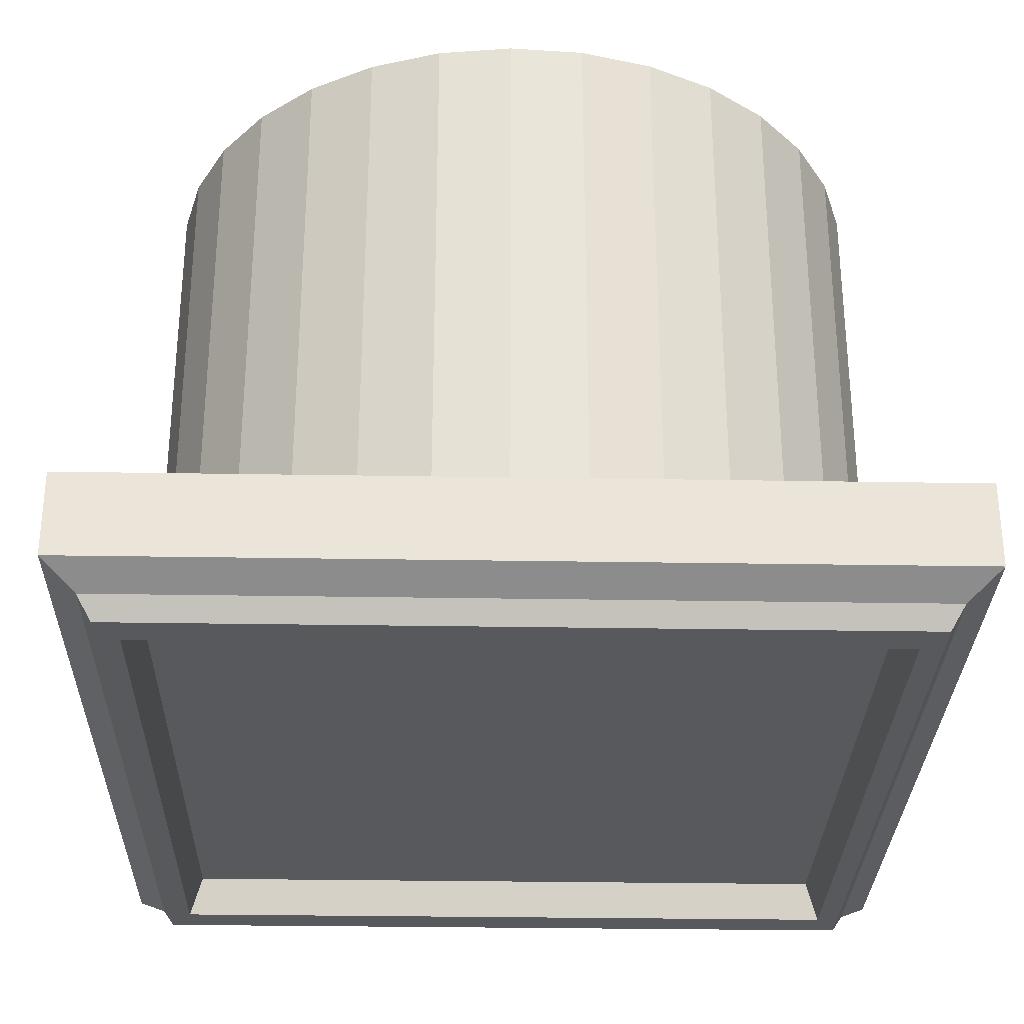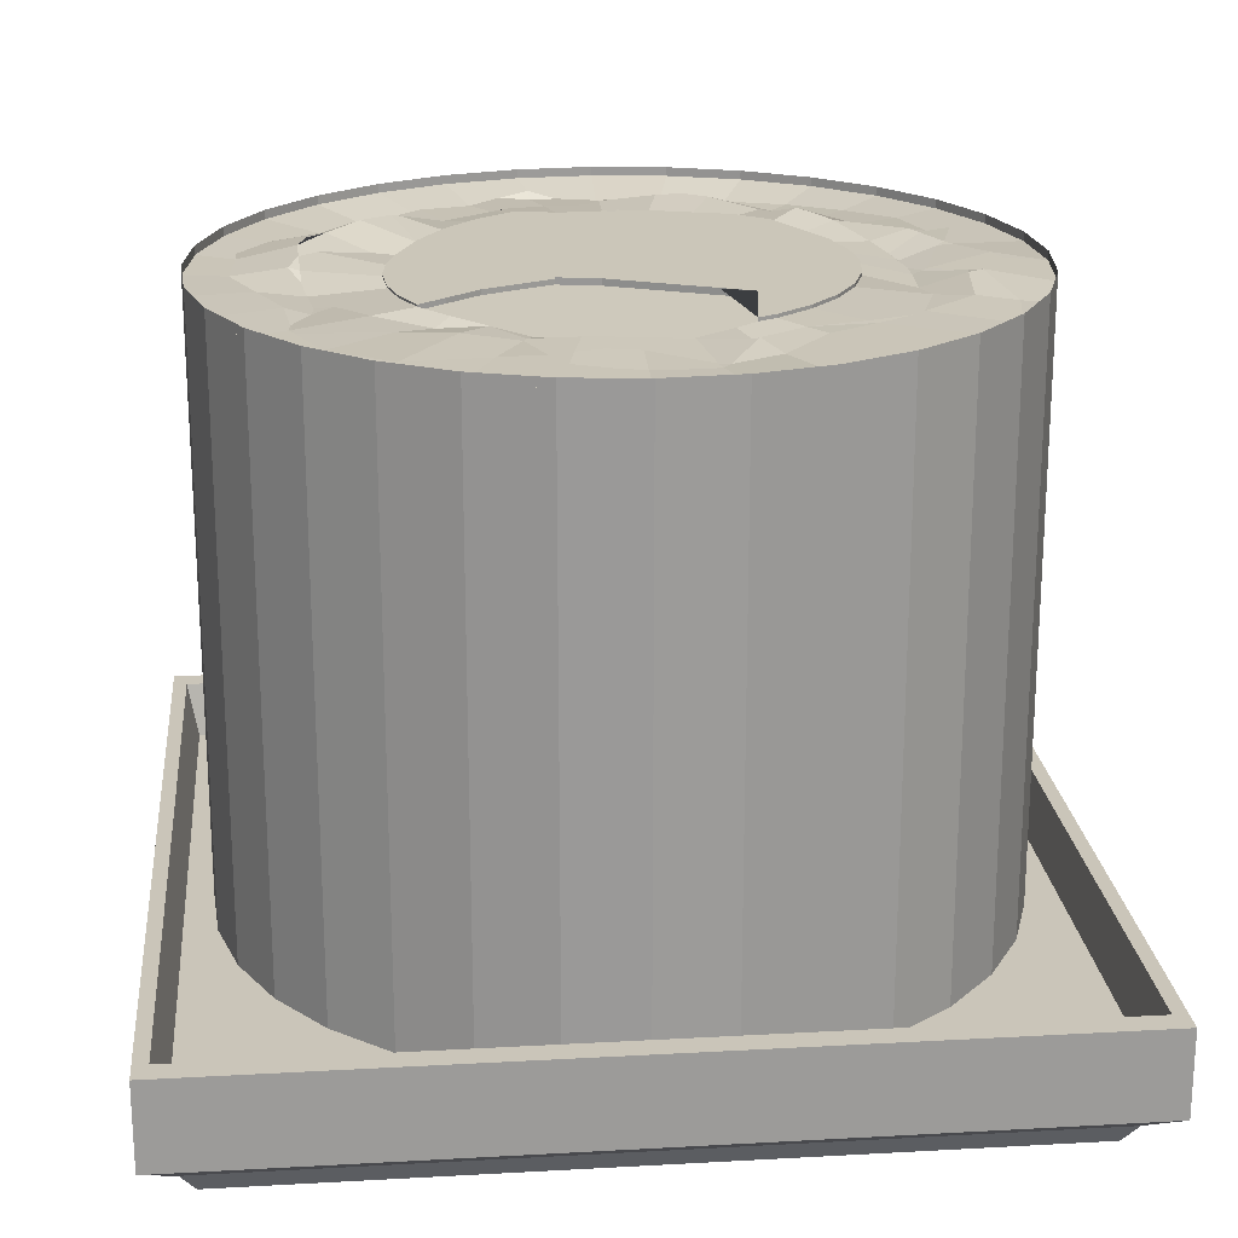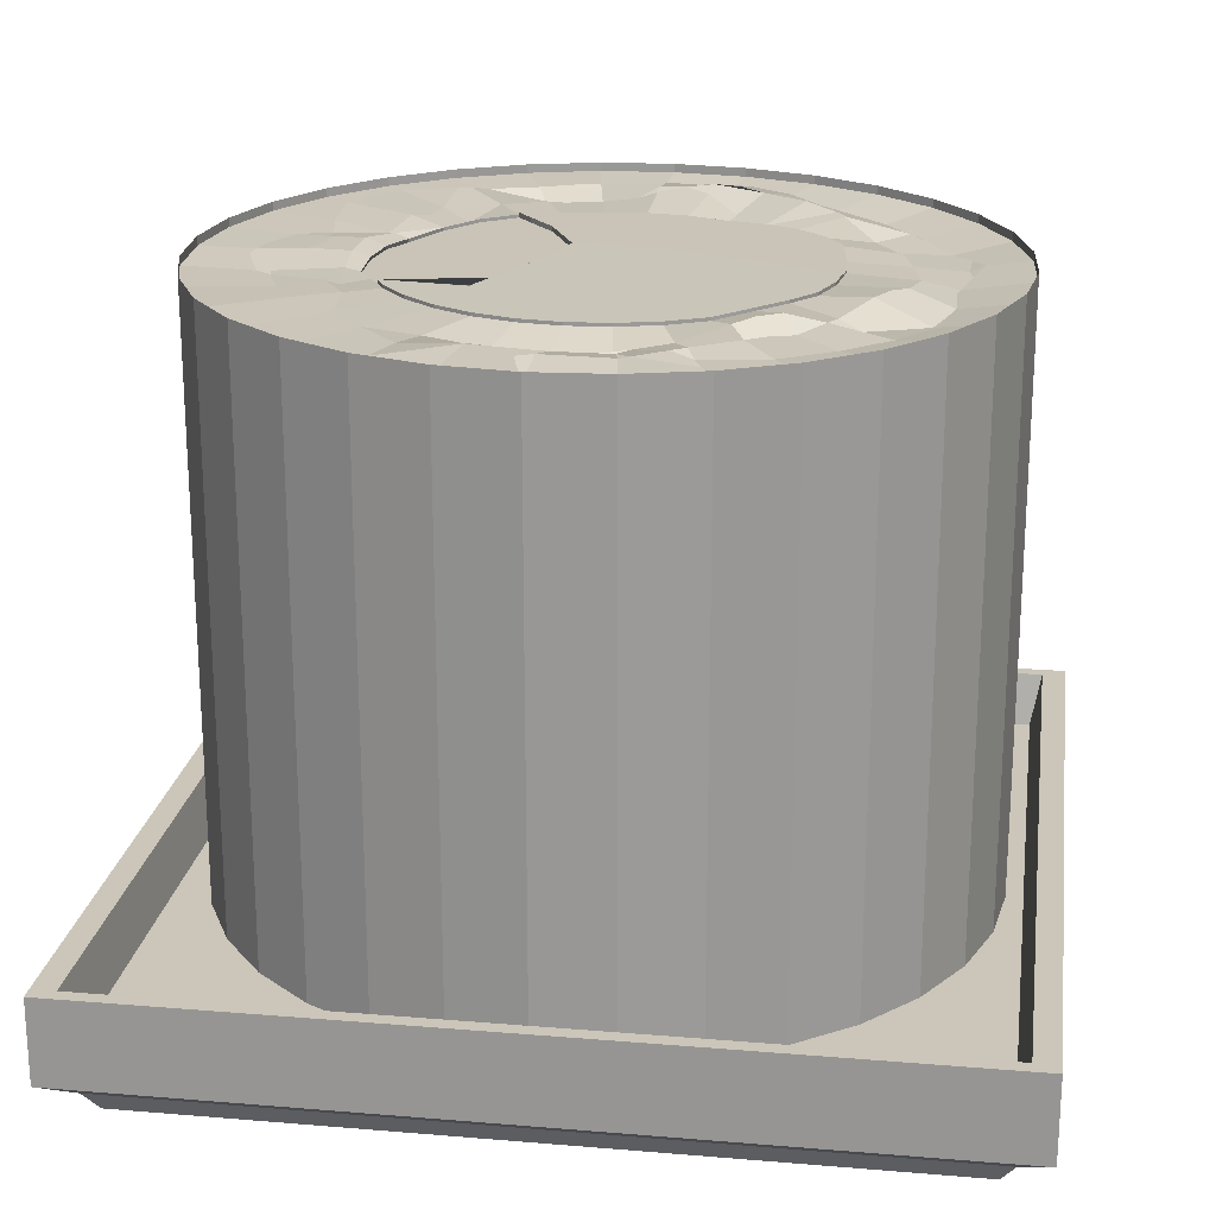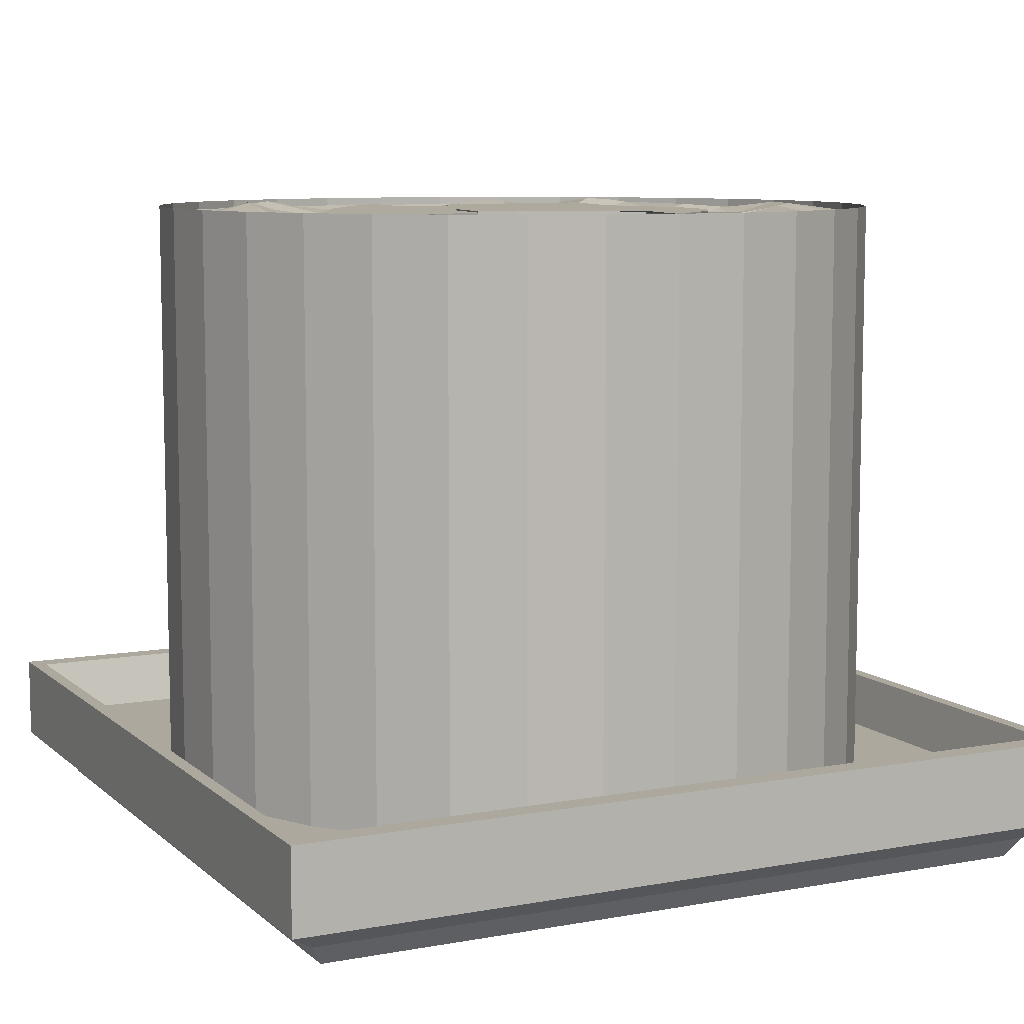
<metadata>
{"format":"obj","ext":"obj","renderer":"f3d","projection":"perspective","resolution":1024,"background":"white","views":[{"elev":-29.8,"azim":-91.4,"up":"+Y"},{"elev":20.7,"azim":-95.7,"up":"+Y"},{"elev":20.9,"azim":8.5,"up":"+Y"},{"elev":8.6,"azim":-116.3,"up":"+Y"}]}
</metadata>
<code>
o Cube
v 0.944 0.3 -0.967
v 0.7835 0.08962 -0.8125
v 0.944 0.3 0.967
v 0.7835 0.08962 0.8125
v -0.944 0.3 -0.967
v -0.7835 0.08962 -0.8125
v -0.944 0.3 0.967
v -0.7835 0.08962 0.8125
v 1 0.3 1
v -1 0.3 1
v 1 0.3 -1
v -1 0.3 -1
v 0.9194 0.1734 0.9418
v -0.9194 0.1734 0.9418
v 0.9194 0.1734 -0.9418
v -0.9194 0.1734 -0.9418
v -1 0.1 -1
v -1 0.1 1
v 1 0.1 -1
v 1 0.1 1
v -0.896 0 -0.896
v -0.896 0 0.896
v 0.896 0 -0.896
v 0.896 0 0.896
v -0.815 0 -0.844
v -0.815 0 0.844
v 0.815 0 -0.844
v 0.815 0 0.844
v -0.9272 0.05 -0.9272
v -0.9272 0.05 0.9272
v 0.9272 0.05 -0.9272
v 0.9272 0.05 0.9272
f 5 7 14 16
f 20 9 10 18
f 18 10 12 17
f 6 2 4 8
f 19 11 9 20
f 17 12 11 19
f 3 7 10 9
f 1 3 9 11
f 7 5 12 10
f 5 1 11 12
f 15 16 14 13
f 7 3 13 14
f 1 5 16 15
f 3 1 15 13
f 29 30 18 17
f 31 29 17 19
f 30 32 20 18
f 32 31 19 20
f 25 26 22 21
f 27 25 21 23
f 26 28 24 22
f 28 27 23 24
f 6 8 26 25
f 2 6 25 27
f 8 4 28 26
f 4 2 27 28
f 24 23 31 32
f 22 24 32 30
f 23 21 29 31
f 21 22 30 29
o Cylinder.001
v -0.4685 0.17 -0.7457
v -0.4685 1.57 -0.7457
v -0.314 0.17 -0.8228
v -0.314 1.57 -0.8228
v -0.1474 0.17 -0.8683
v -0.1474 1.57 -0.8682
v 0.02478 0.17 -0.8803
v 0.02478 1.57 -0.8803
v 0.1961 0.17 -0.8586
v 0.1961 1.57 -0.8586
v 0.3598 0.17 -0.8038
v 0.3598 1.57 -0.8038
v 0.5097 0.17 -0.7182
v 0.5097 1.57 -0.7182
v 0.64 0.17 -0.605
v 0.64 1.57 -0.605
v 0.7457 0.17 -0.4685
v 0.7457 1.57 -0.4685
v 0.8228 0.17 -0.314
v 0.8228 1.57 -0.314
v 0.8683 0.17 -0.1474
v 0.8683 1.57 -0.1474
v 0.8803 0.17 0.02478
v 0.8803 1.57 0.02478
v 0.8586 0.17 0.1961
v 0.8586 1.57 0.1961
v 0.8038 0.17 0.3598
v 0.8038 1.57 0.3598
v 0.7182 0.17 0.5097
v 0.7182 1.57 0.5097
v 0.605 0.17 0.64
v 0.605 1.57 0.64
v 0.4685 0.17 0.7457
v 0.4685 1.57 0.7457
v 0.314 0.17 0.8228
v 0.314 1.57 0.8228
v 0.1474 0.17 0.8683
v 0.1474 1.57 0.8683
v -0.02478 0.17 0.8803
v -0.02478 1.57 0.8803
v -0.1961 0.17 0.8586
v -0.1961 1.57 0.8586
v -0.3598 0.17 0.8038
v -0.3598 1.57 0.8038
v -0.5097 0.17 0.7182
v -0.5097 1.57 0.7182
v -0.64 0.17 0.605
v -0.64 1.57 0.605
v -0.7457 0.17 0.4685
v -0.7457 1.57 0.4685
v -0.8228 0.17 0.314
v -0.8228 1.57 0.314
v -0.8683 0.17 0.1474
v -0.8683 1.57 0.1474
v -0.8803 0.17 -0.02478
v -0.8803 1.57 -0.02478
v -0.8586 0.17 -0.1961
v -0.8586 1.57 -0.1961
v -0.8038 0.17 -0.3598
v -0.8038 1.57 -0.3598
v -0.7182 0.17 -0.5097
v -0.7182 1.57 -0.5097
v -0.605 0.17 -0.64
v -0.605 1.57 -0.64
v -0.172 1.543 -0.4506
v -0.2601 1.547 -0.4171
v -0.07917 1.539 -0.4705
v 0.01451 1.541 -0.4786
v 0.1076 1.541 -0.4667
v 0.1985 1.538 -0.4417
v 0.283 1.545 -0.3984
v 0.3575 1.552 -0.3379
v 0.4232 1.555 -0.2653
v 0.4717 1.559 -0.1804
v 0.4861 1.551 -0.08284
v 0.4918 1.551 0.01387
v 0.4795 1.55 0.1095
v 0.449 1.55 0.201
v 0.4018 1.556 0.2853
v 0.3395 1.557 0.359
v 0.2617 1.55 0.4166
v 0.1754 1.55 0.4595
v 0.08235 1.55 0.4849
v -0.01384 1.55 0.4917
v -0.1095 1.55 0.4795
v -0.2009 1.55 0.449
v -0.2847 1.55 0.4011
v -0.3575 1.55 0.3379
v -0.4165 1.548 0.2617
v -0.4616 1.544 0.1763
v -0.5019 1.536 0.08644
v -0.5041 1.542 -0.01307
v -0.4918 1.542 -0.1109
v -0.4637 1.536 -0.2066
v -0.4033 1.544 -0.2861
v -0.3377 1.548 -0.3574
v -0.314 1.55 -0.8228
v -0.4685 1.55 -0.7457
v -0.1474 1.55 -0.8682
v 0.02478 1.55 -0.8803
v 0.1961 1.55 -0.8586
v 0.3598 1.55 -0.8038
v 0.5097 1.55 -0.7182
v 0.64 1.55 -0.605
v 0.7457 1.55 -0.4685
v 0.8228 1.55 -0.314
v 0.8683 1.55 -0.1474
v 0.8803 1.55 0.02478
v 0.8586 1.55 0.1961
v 0.8038 1.55 0.3598
v 0.7182 1.55 0.5097
v 0.605 1.55 0.64
v 0.4685 1.55 0.7457
v 0.314 1.55 0.8228
v 0.1474 1.55 0.8683
v -0.02478 1.55 0.8803
v -0.1961 1.55 0.8586
v -0.3598 1.55 0.8038
v -0.5097 1.55 0.7182
v -0.64 1.55 0.605
v -0.7457 1.55 0.4685
v -0.8228 1.55 0.314
v -0.8683 1.55 0.1474
v -0.8803 1.55 -0.02478
v -0.8586 1.55 -0.1961
v -0.8038 1.55 -0.3598
v -0.7182 1.55 -0.5097
v -0.605 1.55 -0.64
v -0.4366 1.548 0.2213
v 0.488 1.55 0.04377
v -0.2427 1.55 0.2492
v -0.1142 1.55 -0.04497
v -0.09531 1.55 -0.1389
v 0.1127 1.55 -0.1037
v 0.2573 1.55 -0.03022
v 0.3694 1.55 0.01626
v 0.4255 1.55 0.05066
v -0.165 1.55 -0.2887
v -0.2238 1.55 -0.3613
v 0.449 1.558 0.201
v 0.4795 1.557 0.1095
v 0.4017 1.563 0.2852
v 0.3393 1.564 0.3589
v 0.2617 1.558 0.4166
v 0.1754 1.557 0.4595
v 0.08235 1.557 0.4849
v -0.01384 1.557 0.4917
v -0.1095 1.557 0.4795
v -0.2009 1.557 0.449
v -0.2847 1.557 0.4011
v -0.3575 1.557 0.3379
v -0.4165 1.556 0.2617
v -0.4366 1.556 0.2213
v 0.4879 1.558 0.04377
v -0.2427 1.557 0.2492
v -0.1142 1.557 -0.04497
v -0.09531 1.557 -0.1389
v 0.1127 1.557 -0.1037
v 0.2573 1.557 -0.03022
v 0.3694 1.557 0.01626
v 0.4255 1.557 0.05066
v -0.5043 1.526 0.087
v -0.4616 1.536 0.1764
v -0.5062 1.533 -0.01295
v -0.4933 1.533 -0.1111
v -0.4658 1.527 -0.2074
v -0.4034 1.536 -0.2862
v -0.3377 1.54 -0.3574
v -0.2601 1.54 -0.4171
v -0.4366 1.54 0.2213
v -0.2427 1.542 0.2492
v -0.1142 1.542 -0.04497
v -0.09531 1.542 -0.1389
v -0.165 1.542 -0.2887
v -0.2238 1.542 -0.3613
v -0.1721 1.547 -0.4509
v -0.2601 1.551 -0.4171
v -0.07934 1.544 -0.4713
v 0.01448 1.546 -0.4792
v 0.1077 1.545 -0.4673
v 0.1987 1.543 -0.4421
v 0.2831 1.549 -0.3985
v 0.3575 1.556 -0.3379
v 0.423 1.559 -0.2652
v 0.4713 1.563 -0.1802
v 0.4861 1.555 -0.08282
v 0.4918 1.555 0.01386
v 0.4879 1.555 0.04377
v -0.09531 1.554 -0.1389
v 0.1127 1.554 -0.1037
v 0.2573 1.554 -0.03022
v 0.3694 1.554 0.01626
v 0.4255 1.554 0.05066
v -0.165 1.554 -0.2887
v -0.2238 1.554 -0.3613
v -0.4987 1.543 -0.223
v -0.5112 1.543 -0.229
v -0.6466 1.55 -0.2894
v -0.5901 1.55 0.6484
v -0.4884 1.549 0.3069
v -0.5449 1.551 0.3411
v -0.01935 1.526 0.5995
v -0.01919 1.534 0.6214
v -0.01898 1.538 0.6288
v -0.02036 1.57 0.7602
v 0.5024 1.548 0.3584
v 0.5518 1.533 0.3922
v 0.6161 1.532 0.4361
v 0.5886 1.537 -0.2239
v 0.6979 1.526 -0.2674
v 0.1383 1.564 -0.6061
v 0.1476 1.577 -0.6479
v 0.1771 1.543 -0.7761
v -0.4872 1.554 -0.3471
v -0.6596 1.55 -0.4681
v -0.5194 1.537 0.199
v -0.5486 1.548 0.2093
v -0.6394 1.54 0.2432
v 0.2858 1.55 -0.3964
v -0.1362 1.528 0.5902
v -0.1557 1.563 0.6863
v -0.1628 1.57 0.7134
v 0.4009 1.574 0.4243
v 0.4298 1.54 0.4578
v 0.5188 1.538 0.5485
v 0.6231 1.539 -0.1054
v 0.7386 1.527 -0.1283
v 0.7701 1.541 -0.1319
v 0.2221 1.539 -0.4948
v 0.264 1.574 -0.5894
v 0.3173 1.545 -0.7096
v -0.4177 1.549 -0.6647
v -0.413 1.549 -0.6572
v -0.3176 1.547 -0.5084
v -0.3669 1.531 -0.3889
v -0.4406 1.546 -0.4655
v -0.5666 1.55 -0.5994
v -0.5335 1.544 0.09142
v -0.6836 1.538 0.1137
v -0.7141 1.538 0.1195
v -0.2673 1.548 0.5923
v -0.2999 1.553 0.669
v -0.3362 1.55 0.7512
v 0.309 1.566 0.4913
v 0.339 1.55 0.5429
v 0.4067 1.545 0.6471
v 0.645 1.543 0.01901
v 0.7259 1.526 0.01916
v 0.2831 1.544 -0.3985
v 0.3657 1.576 -0.515
v 0.4269 1.535 -0.6029
v -0.2203 1.541 -0.5776
v -0.2371 1.531 -0.6221
v -0.2582 1.551 -0.6739
v -0.5437 1.553 -0.0152
v -0.6417 1.555 -0.01845
v -0.7501 1.549 -0.02118
v -0.3921 1.549 0.5517
v 0.21 1.542 0.5529
v 0.2446 1.559 0.6409
v 0.2626 1.549 0.684
v 0.2819 1.551 0.7386
v 0.627 1.558 0.1438
v 0.7222 1.525 0.1635
v 0.4566 1.563 -0.4314
v 0.4631 1.561 -0.4376
v 0.5434 1.529 -0.5151
v -0.106 1.533 -0.6298
v -0.1247 1.55 -0.7294
v -0.5398 1.556 -0.1236
v -0.6222 1.55 -0.1439
v -0.6988 1.549 -0.1597
v -0.4559 1.549 0.4308
v -0.4727 1.549 0.446
v 0.09735 1.53 0.5874
v 0.09794 1.526 0.5929
v 0.117 1.552 0.6774
v 0.1239 1.553 0.7114
v 0.5638 1.566 0.2527
v 0.6823 1.523 0.3034
v 0.6904 1.525 0.3072
v 0.531 1.532 -0.3338
v 0.6042 1.542 -0.3804
v 0.6259 1.53 -0.3953
v 0.01768 1.555 -0.643
v 0.01782 1.562 -0.6673
v 0.02089 1.546 -0.7857
v 0.6527 1.522 0.3405
v -0.0578 1.568 0.773
v -0.1235 1.558 0.693
v -0.6811 1.536 0.1378
v -0.6731 1.536 0.2167
v -0.444 1.55 -0.6532
v -0.3384 1.54 -0.6564
v -0.3749 1.546 -0.6613
v 0.4388 1.569 -0.4479
v 0.4628 1.53 -0.5718
v 0.2832 1.545 -0.3984
v 0.5937 1.567 0.2008
v 0.7079 1.525 0.2204
v 0.03939 1.525 0.6018
v -0.4552 1.545 -0.3854
v 0.3414 1.543 -0.6827
v 0.719 1.528 0.054
v 0.2128 1.558 0.6593
v 0.1326 1.533 0.5795
v 0.1454 1.554 0.6982
v -0.5178 1.55 0.3708
v -0.6799 1.55 -0.4395
v 0.209 1.578 -0.6303
v 0.2141 1.546 -0.7745
v 0.6493 1.534 -0.01133
v 0.7507 1.526 -0.06925
v 0.2545 1.55 0.538
v -0.4228 1.55 0.5243
v -0.6316 1.548 -0.2197
v -0.6284 1.547 -0.1918
v 0.08266 1.569 -0.6458
v 0.6022 1.54 -0.1885
v 0.7421 1.534 -0.201
v 0.3752 1.548 0.507
v 0.3516 1.573 0.4551
v -0.6157 1.552 -0.08575
v -0.7437 1.549 -0.06533
v -0.02796 1.54 -0.6406
v 0.6562 1.532 -0.3302
v 0.4832 1.547 0.3854
v -0.681 1.544 0.03968
v -0.756 1.548 0.01871
v -0.1911 1.53 -0.6174
v -0.179 1.552 -0.7082
v 0.5067 1.544 -0.3762
v 0.5754 1.526 -0.4793
f 33 34 36 35
f 35 36 38 37
f 37 38 40 39
f 39 40 42 41
f 41 42 44 43
f 43 44 46 45
f 45 46 48 47
f 47 48 50 49
f 49 50 52 51
f 51 52 54 53
f 53 54 56 55
f 55 56 58 57
f 57 58 60 59
f 59 60 62 61
f 61 62 64 63
f 63 64 66 65
f 65 66 68 67
f 67 68 70 69
f 69 70 72 71
f 71 72 74 73
f 73 74 76 75
f 75 76 78 77
f 77 78 80 79
f 79 80 82 81
f 81 82 84 83
f 83 84 86 85
f 85 86 88 87
f 87 88 90 89
f 89 90 92 91
f 91 92 94 93
f 90 88 156 157
f 93 94 96 95
f 95 96 34 33
f 33 35 37 39 41 43 45 47 49 51 53 55 57 59 61 63 65 67 69 71 73 75 77 79 81 83 85 87 89 91 93 95
f 104 103 251 215
f 46 44 134 135
f 64 62 143 144
f 82 80 152 153
f 38 36 129 131
f 56 54 139 140
f 74 72 148 149
f 92 90 157 158
f 48 46 135 136
f 66 64 144 145
f 84 82 153 154
f 40 38 131 132
f 58 56 140 141
f 76 74 149 150
f 94 92 158 159
f 50 48 136 137
f 68 66 145 146
f 86 84 154 155
f 42 40 132 133
f 60 58 141 142
f 78 76 150 151
f 96 94 159 160
f 52 50 137 138
f 70 68 146 147
f 88 86 155 156
f 44 42 133 134
f 62 60 142 143
f 80 78 151 231 152
f 36 34 130 129
f 34 96 160 130
f 54 52 138 139
f 72 70 147 148
f 98 97 284 266
f 97 99 300 362 284
f 99 100 317 357 300
f 100 101 243 350 317
f 101 102 261 243
f 102 103 281 282 262 261
f 103 330 281
f 104 105 314 364 297
f 105 106 241 314
f 106 107 258 351 241
f 107 108 279 344 258
f 108 162 109 295 279
f 109 110 311 331 295
f 110 111 238 311
f 111 112 255 359 238
f 112 113 276 354 255
f 113 114 291 346 276
f 114 115 307 338 291
f 115 116 234 333 307
f 116 117 252 234
f 117 118 273 252
f 118 119 290 273
f 119 120 305 347 290
f 120 121 232 305
f 121 161 122 248 232
f 122 123 270 248
f 123 124 287 270
f 124 125 302 287
f 125 126 228 302
f 126 127 228
f 127 267 268 334 246
f 128 98 266 267
f 111 110 172 174
f 126 125 197 198
f 186 193 192 191 190 189 188 187 185 184 183 182 181 180 179 178 177 176 175 174 172 173
f 109 162 186 173
f 119 118 181 182
f 162 169 193 186
f 112 111 174 175
f 163 161 185 187
f 120 119 182 183
f 113 112 175 176
f 164 163 187 188
f 121 120 183 184
f 114 113 176 177
f 165 164 188 189
f 161 121 184 185
f 115 114 177 178
f 166 165 189 190
f 116 115 178 179
f 167 166 190 191
f 117 116 179 180
f 168 167 191 192
f 110 109 173 172
f 118 117 180 181
f 169 168 192 193
f 205 206 207 201 200 199 198 197 196 194 195 202 203 204
f 127 126 198 199
f 161 163 203 202
f 165 170 206 205
f 128 127 199 200
f 163 164 204 203
f 170 171 207 206
f 98 128 200 201
f 164 165 205 204
f 171 98 201 207
f 123 122 195 194
f 124 123 194 196
f 125 124 196 197
f 122 161 202 195
f 208 209 227 226 221 222 223 224 225 220 219 218 217 216 215 251 214 213 212 211 210
f 169 162 220 225
f 105 104 215 216
f 170 165 221 226
f 97 98 209 208
f 106 105 216 217
f 171 170 226 227
f 99 97 208 210
f 107 106 217 218
f 98 171 227 209
f 100 99 210 211
f 165 166 222 221
f 108 107 218 219
f 101 100 211 212
f 166 167 223 222
f 162 108 219 220
f 102 101 212 213
f 167 168 224 223
f 103 102 213 214
f 168 169 225 224
f 311 238 239 320 312
f 312 320 239 240 313
f 313 240 143 142
f 234 252 253 322 235
f 235 322 236
f 236 322 254 149 148 321 237
f 237 321 148
f 254 322 253
f 248 270 271 323 249
f 249 323 324 250
f 250 324 323 272 155 154
f 272 323 271
f 267 266 265 325 268
f 268 325 269
f 269 325 264 130 160
f 264 325 265
f 266 284 285 326 327 265
f 265 327 264
f 264 327 286 129 130
f 286 327 326 285
f 281 330 328 282
f 282 328 298 299 329 283
f 283 329 299 136 135
f 298 328 297
f 297 328 330 103 104
f 295 331 311 312 332 296
f 296 332 313 142 141
f 313 332 312
f 307 333 308
f 308 333 235 236 309
f 309 236 237 310
f 310 237 148 147
f 235 333 234
f 232 248 249
f 249 250 233 232
f 233 250 154 153
f 246 334 268 269 247
f 247 269 160 159
f 267 127 128
f 262 282 283 335 263
f 263 335 283 135 134
f 279 295 296 336 280
f 280 336 296 141 140
f 291 338 337 292
f 292 337 293
f 293 337 339 294
f 294 339 310 147 146
f 310 339 309
f 309 339 337 338 308
f 308 338 307
f 305 232 306
f 306 340 233 153 152
f 233 340 306 232
f 228 127 246 229
f 229 246 247 341 230
f 230 341 247 159 158
f 251 103 214
f 243 261 262 342 244
f 244 342 262 263 343 245
f 245 343 263 134 133
f 258 344 279 280 345 259
f 259 345 260
f 260 345 280 140 139
f 276 346 291 292 277
f 277 292 293 278
f 278 293 294 146 145
f 290 347 306 231 151
f 231 306 152
f 306 347 305
f 302 228 229 349 303
f 303 349 304
f 304 349 348 230 158 157
f 230 348 349 229
f 317 350 318
f 318 350 244 245 319
f 319 245 133 132
f 244 350 243
f 241 351 258 259 352 242
f 242 352 260 139 138
f 260 352 259
f 255 354 276 277 353 256
f 256 353 277 278 257
f 257 278 145 144
f 273 290 274
f 274 290 151 275
f 275 151 150
f 287 302 303 355 288
f 288 355 303 304 356 289
f 289 356 304 157 156
f 300 357 318 319 301
f 301 319 132 131
f 318 357 317
f 314 241 242 358 315
f 315 358 316
f 316 358 242 138 137
f 238 359 239
f 239 359 256 257 240
f 240 257 144 143
f 256 359 255
f 252 273 274 253
f 253 274 275 254
f 254 275 150 149
f 270 287 288 360 271
f 271 360 288 289 361 272
f 272 361 289 156 155
f 284 362 285
f 285 362 300 301 363 286
f 286 363 301 131 129
f 297 364 314 315 298
f 298 315 316 365 299
f 299 365 316 137 136

</code>
